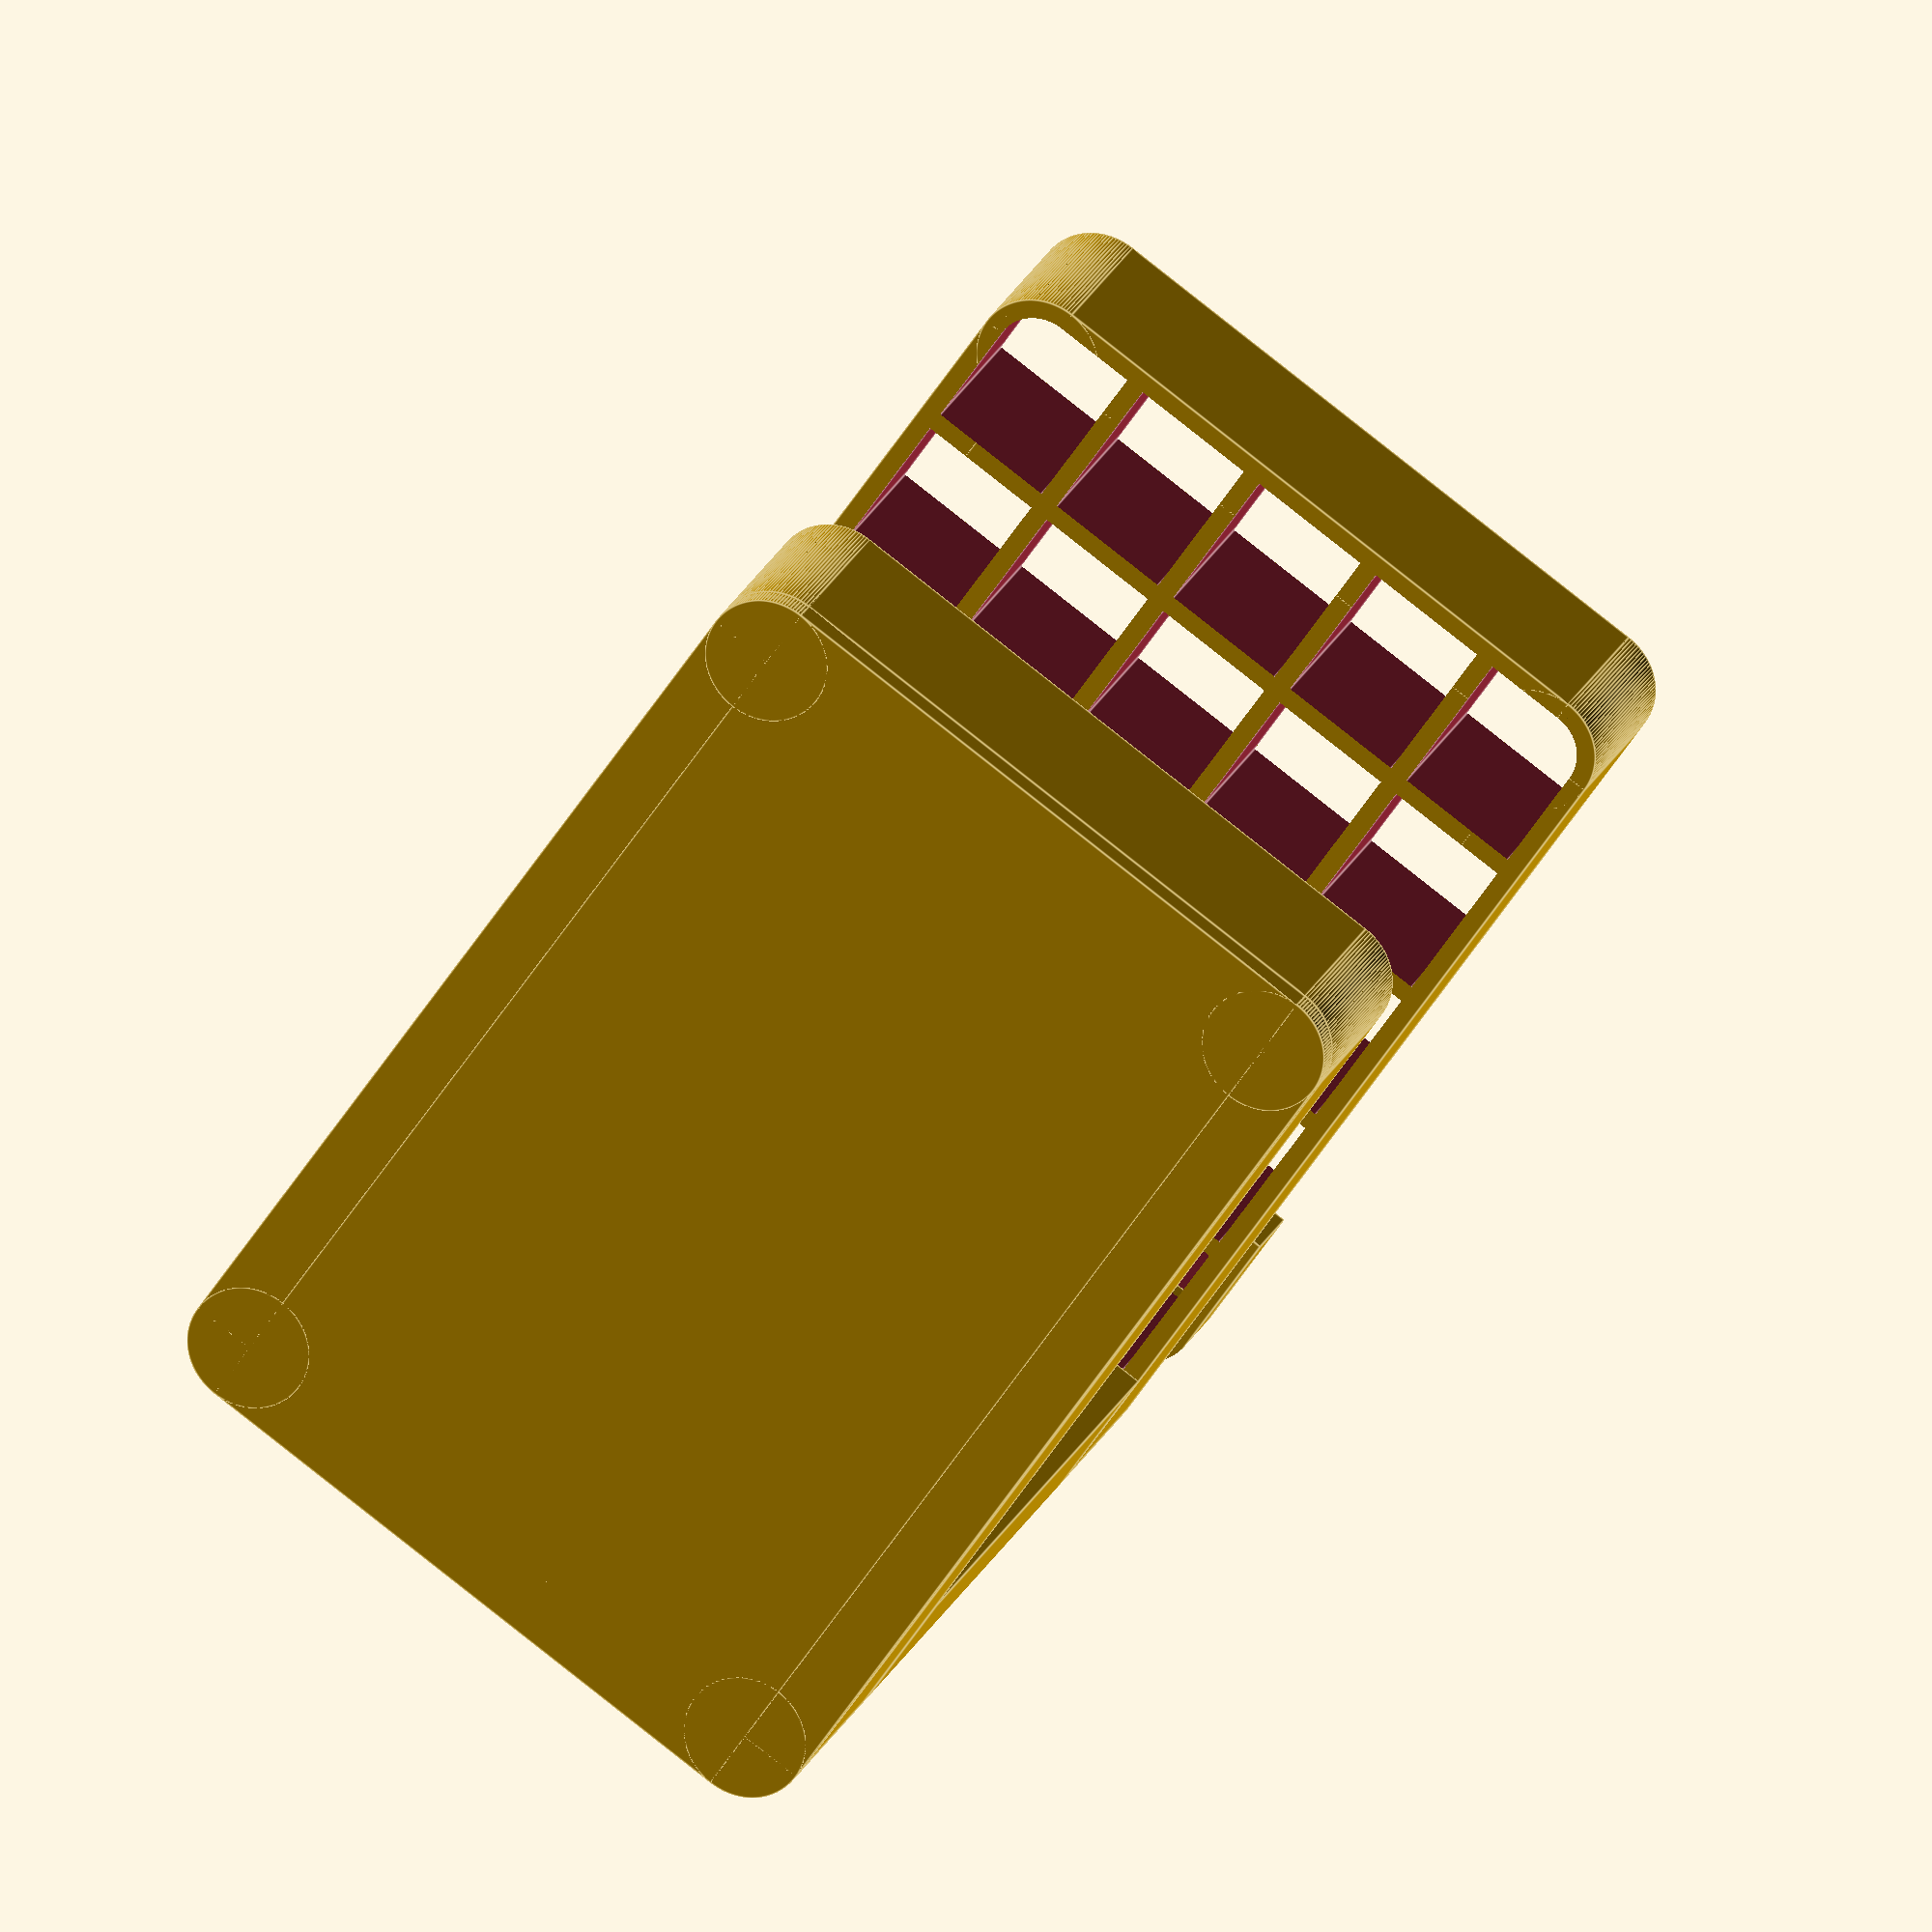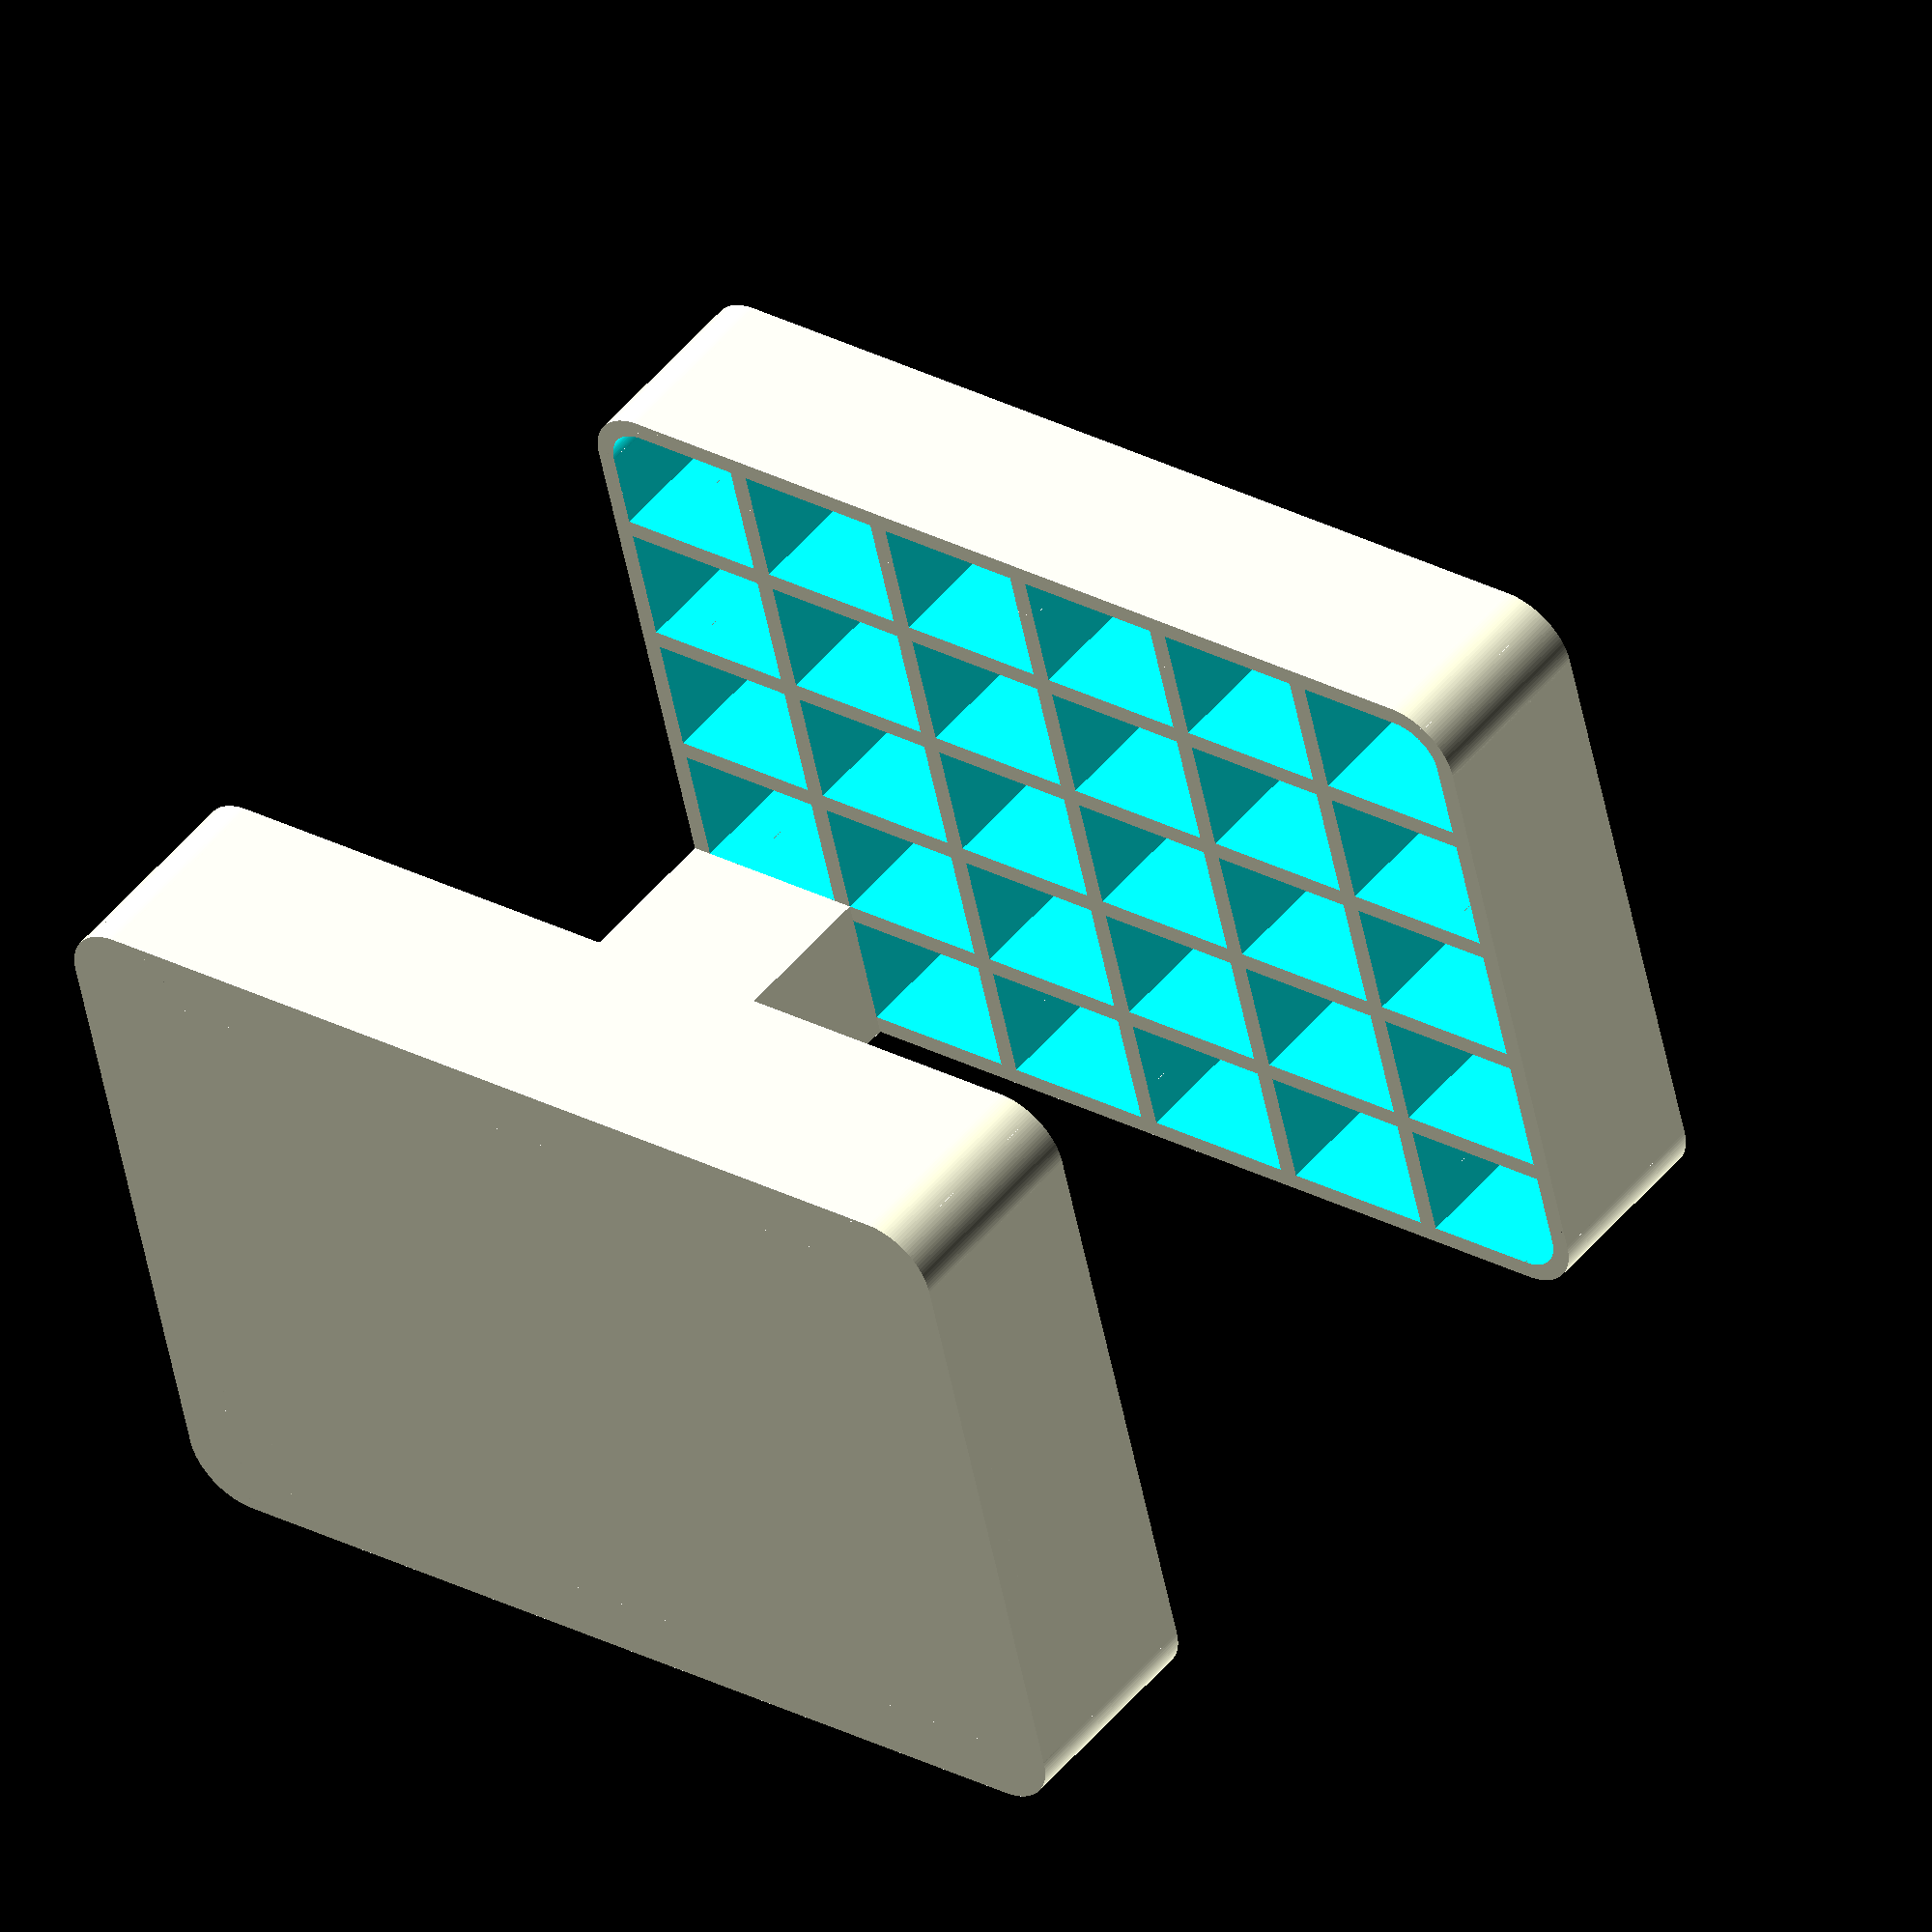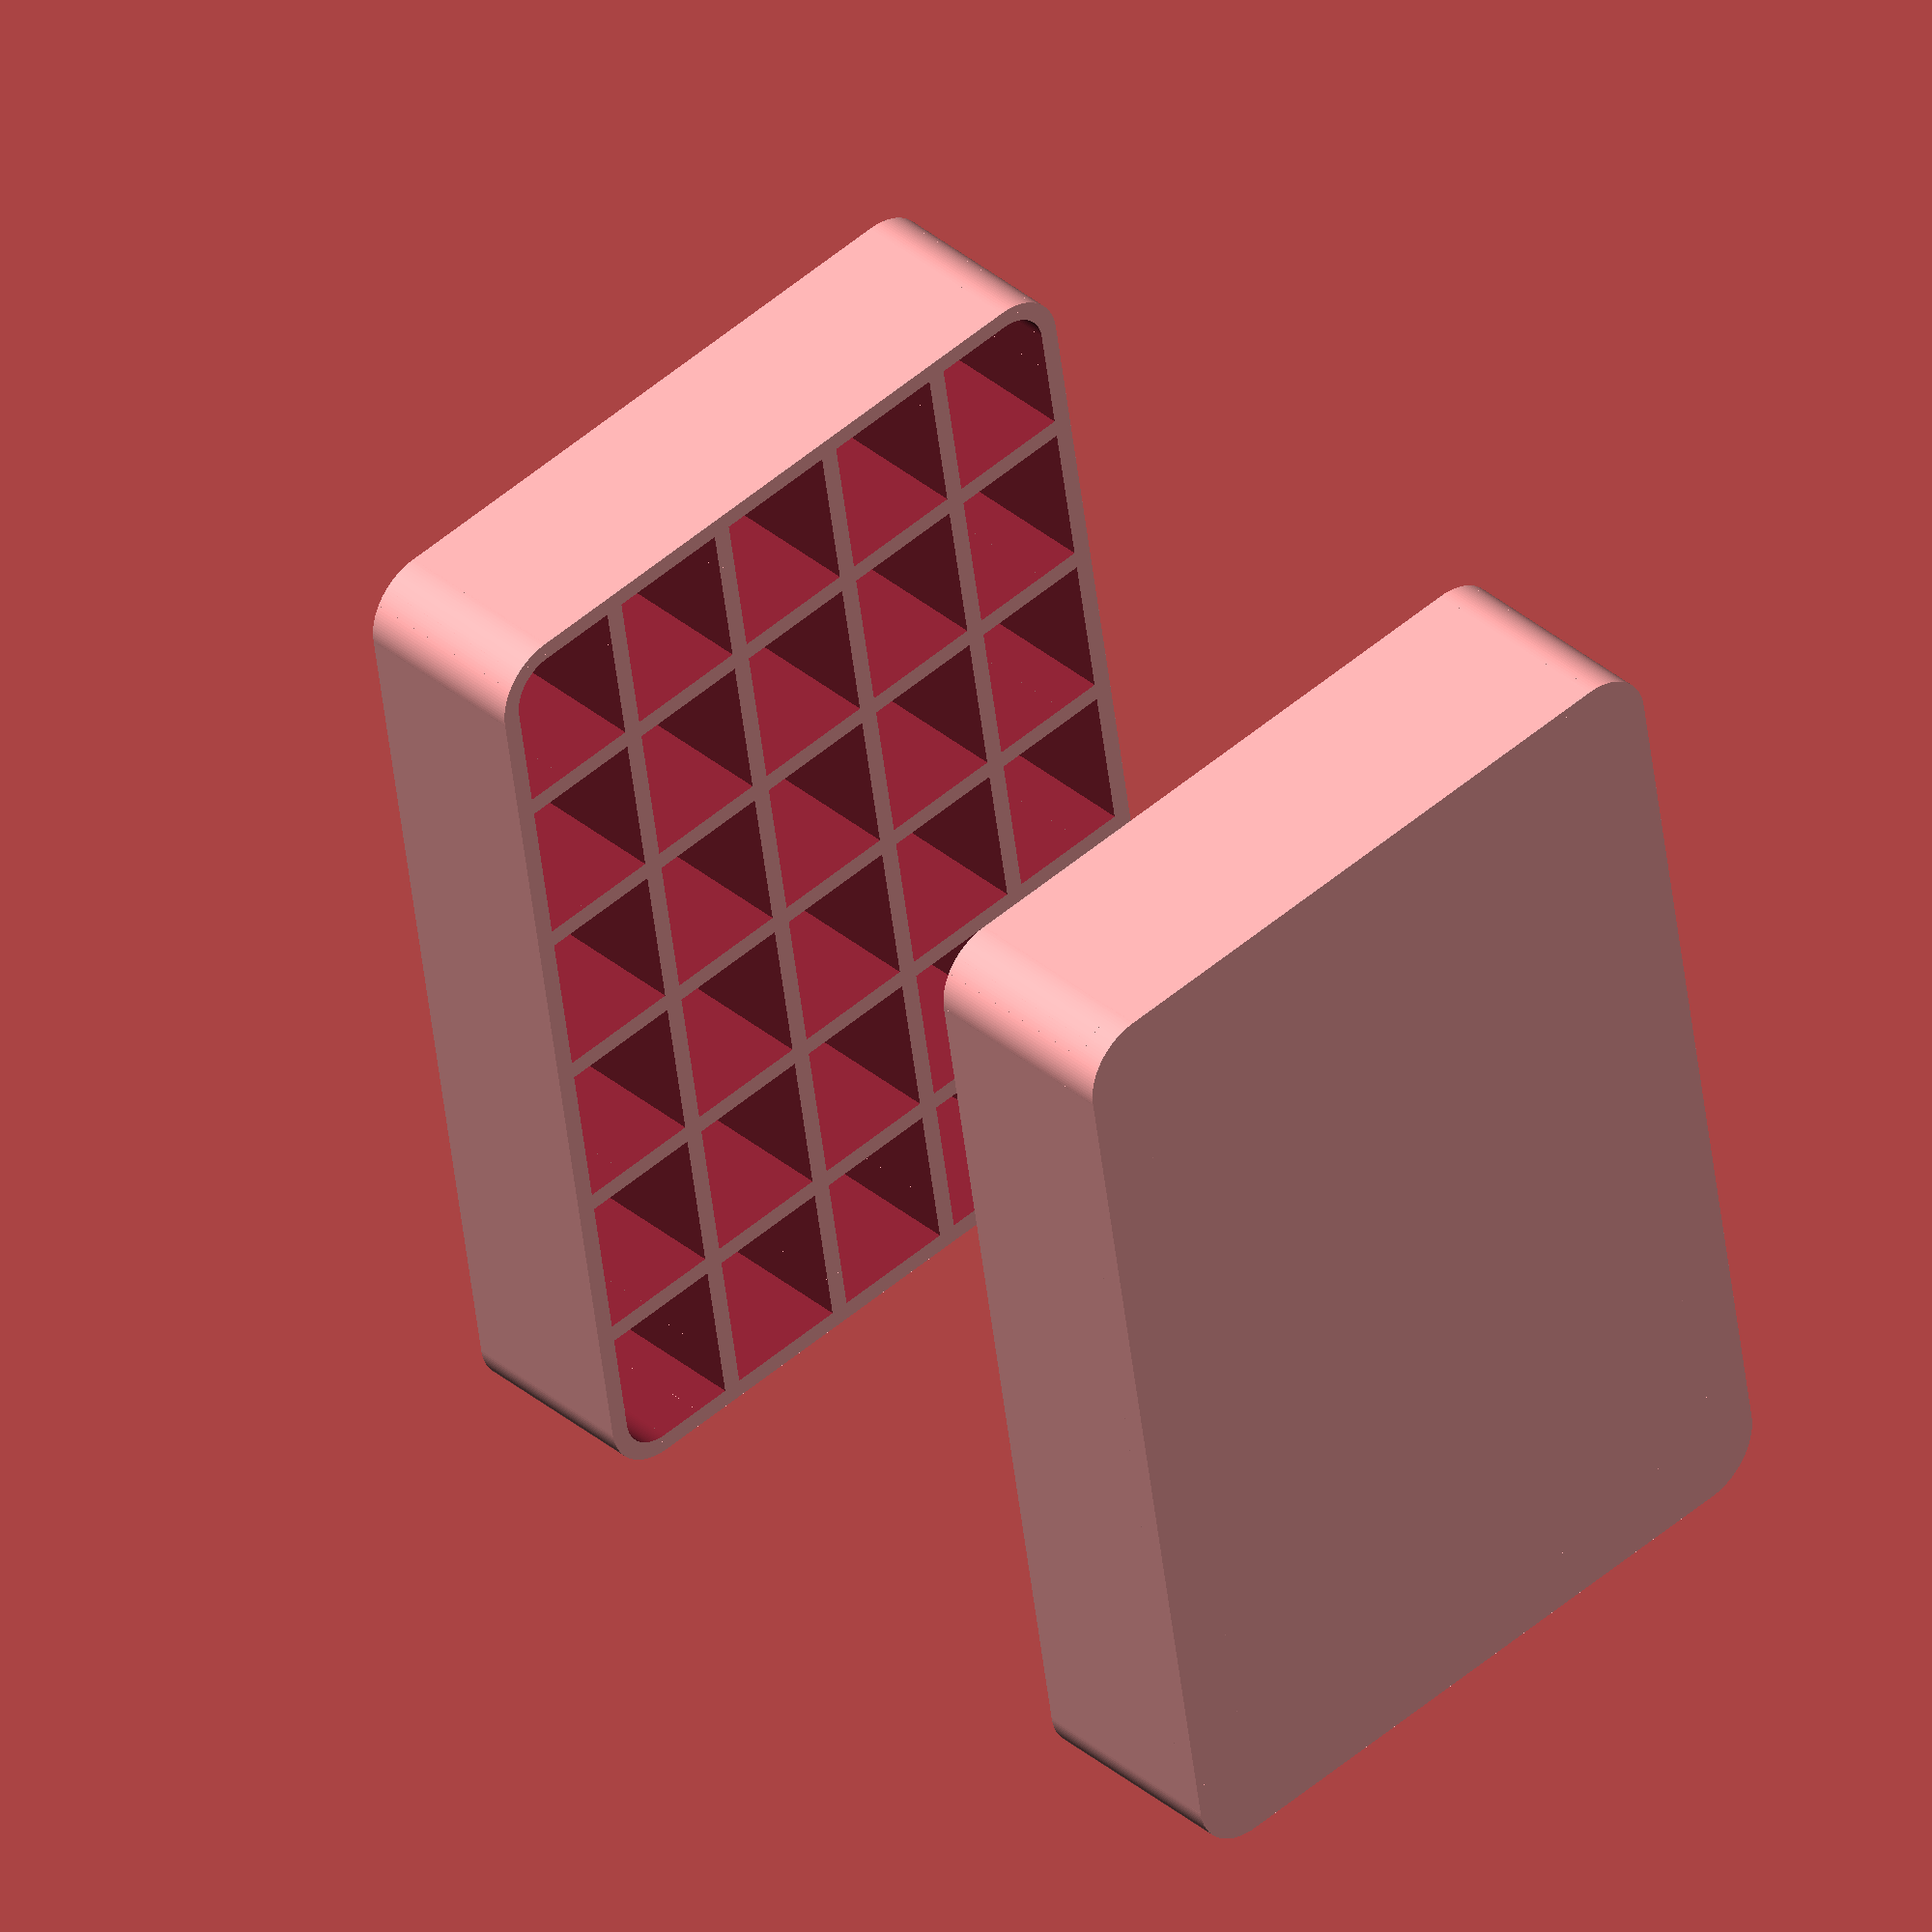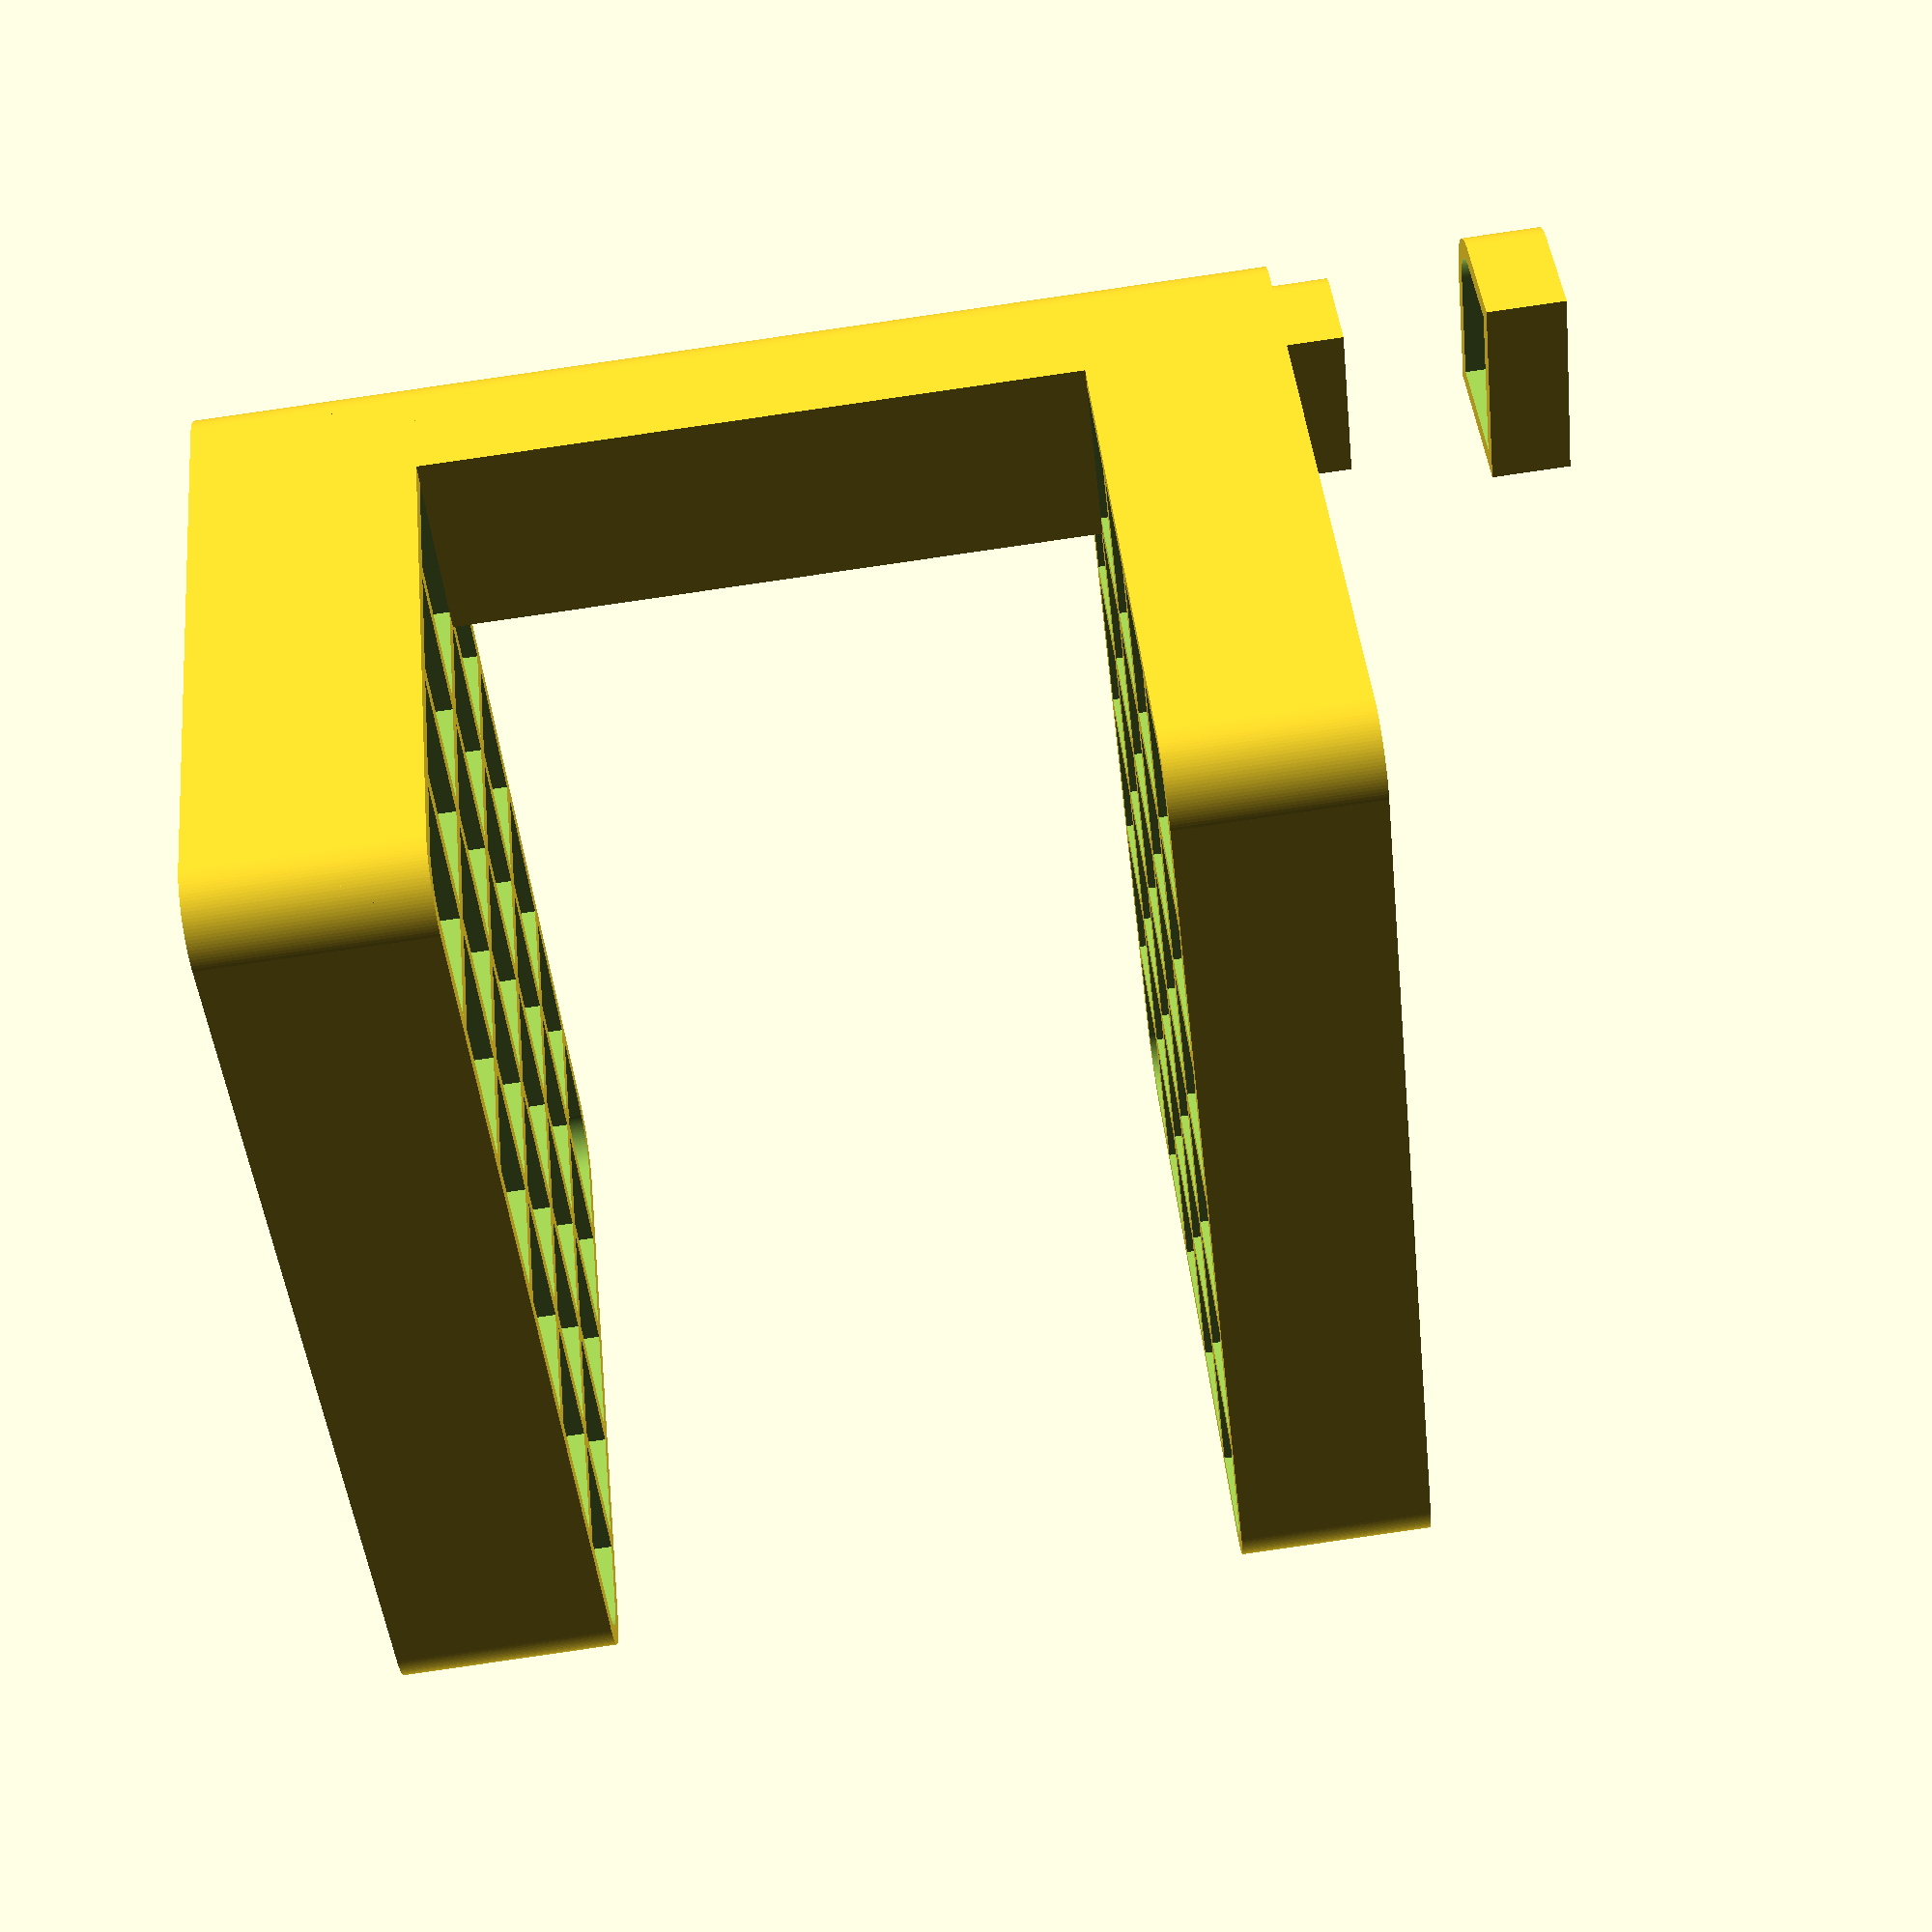
<openscad>
// Brush holder
//
// ===================================================
// This is a remix of the Cubistand Pen Brush Holder Stand
// by sdmc
//
// ===================================================


// preview[view:south, tilt:top]

/* [Parameters] */

// Which part would you like to see?
part = "fullset"; // [base:Base only,top:Top only,rod:Connecting rod,cap: Connecting rod cap, fullset:Full set of parts]

// Paintbrush hole width.
hole_w = 20; 

// Paintbrush hole length.
hole_d = 25;

// Wall thickness. 
wall_thickness = 3; 

// Holder base and top height
holder_h = 30; 

//Rod height (excludes the part that goes into the base and top)
rod_h = 100; 

// Number of holes width
holes_count_w = 5;

// Number of holes depth
holes_count_d = 6;

// Rounding. This is the rounding at the corners of the base and top.
rounding = 10; 

// Bottom Thickness. 
bottom_h = 4; //[1,2,3,4,5]

// Rod play. This shrinks the ends of the rod by a smidge so they can be inserted into the printed base and top.
rod_play = 0.05; // [0,0.05, 0.1, 0.2]

// Cap height. Zero means no cap.
cap_h = 12; 

/*[Hidden]*/
full_width = holes_count_w * (hole_w + wall_thickness) + wall_thickness;
full_depth = holes_count_d * (hole_d + wall_thickness) + wall_thickness;
$fn = 128;


inner_rounding = rounding - wall_thickness;
if ( inner_rounding < 0 ) {
    inner_rounding = 0;
}

print_part();

module print_part() {
    if (part=="base") {
        part_base();
    }
    else if (part == "top") {
        part_main();
    }
    else if (part == "cap") {
        rotate([0,180,0]) part_cap();
    }
    else if (part == "rod") {
        part_rod();
    }
    else if (part=="fullset") {
        part_fullset();
    }
}

module part_fullset() {
    part_base();
    part_main();   
    part_rod();
    translate([0,0,rod_h+30+holder_h*2]) part_cap();
}

module part_cap() {
    if ( cap_h > 0 ) {
         {
            difference() {
                onecorner_rounded_rectangle(hole_w+2*wall_thickness, hole_d+2*wall_thickness, cap_h, rounding);
                translate([wall_thickness,wall_thickness,-1]) 
                onecorner_rounded_rectangle(hole_w, hole_d, cap_h - wall_thickness+2, inner_rounding);
            }
        }
    }
}

module part_rod() {
    union() {
        translate([0,0,holder_h]) 
            onecorner_rounded_rectangle(hole_w+2*wall_thickness, hole_d+2*wall_thickness, rod_h, rounding);
        
        o = sign(cap_h) * (cap_h - wall_thickness);
        
        translate([wall_thickness+rod_play,wall_thickness+rod_play,rod_play]) 
            onecorner_rounded_rectangle(hole_w-rod_play*2, 
                    hole_d-rod_play*2, 
                    rod_h+(2*holder_h)-rod_play*2 + o, 
                    inner_rounding);
    }
}

module part_base() {
    union() {
        holed_rectangle();
        translate([0,0,-bottom_h]) {
            rounded_rectangle(bottom_h);
        }
    }
}

module part_main() {
    translate([0,0,rod_h+holder_h]) {
        holed_rectangle();
    }
}

module holed_rectangle() {
    difference() {
        rounded_rectangle(holder_h);
        for( x=[0:holes_count_w-1]) {
             for( y =[0:holes_count_d-1] ) {
                translate(
                    [wall_thickness+ (hole_w + wall_thickness) * x ,
                     wall_thickness+ (hole_d + wall_thickness) * y,
                     -1]) {
                         if ( (x == 0 && y == 0)) {
                             onecorner_rounded_rectangle( hole_w, hole_d, holder_h+2, inner_rounding);
                         } 
                         else if ( x==0 && y == (holes_count_d -1)) {
                             rotated_rounded_hole(180, true);
                         }                         
                         else if ( x== (holes_count_w -1) && y == (holes_count_d -1)) {
                             rotated_rounded_hole(180, false);
                         }                         
                         else if ( x==(holes_count_w -1) && y == 0) {
                             rotated_rounded_hole(0, true);
                         }                         
                         else                          
                         {
                             onecorner_rounded_rectangle( hole_w, hole_d, holder_h+2,0);
                         }
                }
             }
        }
    }
}

module rotated_rounded_hole(deg, which_corner) {
     translate([hole_w/2, hole_d/2,0]) {
         rotate([0,0,deg]) {
             translate([-hole_w/2, -hole_d/2,0]) {
                 if ( !which_corner) 
                     onecorner_rounded_rectangle( hole_w, hole_d, holder_h+2, inner_rounding, 0);                 
                 else 
                     onecorner_rounded_rectangle( hole_w, hole_d, holder_h+2, 0, inner_rounding);
             }
         }                             
    }
}

module onecorner_rounded_rectangle(w, d, h, r, r1) {    
    difference() {
        cube([w, d, h], false);
        if ( r > 0 ) {
            round_corner(r,h);
        }
        if ( r1 > 0 ) {
            other_round_corner(r1, w, h);
        }
    }
}

module round_corner(r, h) {
    p=1;      
    difference () {
        translate([-p,-p,-p]) { 
            cube( [r+p,r+p,h+p*2] , false);
        }
        translate([r, r, -2]) {
            cylinder(h+4,r,r);
        }
    }
}

module other_round_corner(r,w,h) {
    p=1;      
    difference () {
        translate([w-r,-p,-p]) { 
            cube( [r+p,r+p,h+p*2] , false);
        }
        translate([w-r, r, -2]) {
            cylinder(h+4,r,r);
        }
    }
}

module rounded_rectangle(h) {
    union() {
        translate([0,rounding,0]) {
            cube([full_width,full_depth - (rounding * 2),h], false);
        }
        translate([rounding,0,0]) {
            cube([full_width - (rounding * 2), full_depth ,h], false);
        }
        translate([rounding,rounding,0]) {
            cylinder(h, rounding, rounding);
        }
        translate([full_width - rounding,rounding,0]) {
            cylinder(h, rounding, rounding);
        }
        translate([full_width - rounding,full_depth - rounding,0]) {
            cylinder(h, rounding, rounding);
        }
        translate([rounding,full_depth - rounding,0]) {
            cylinder(h, rounding, rounding);
        }
    }
}

</openscad>
<views>
elev=338.5 azim=325.9 roll=198.3 proj=o view=edges
elev=311.3 azim=283.2 roll=217.3 proj=o view=wireframe
elev=323.2 azim=8.7 roll=137.1 proj=o view=wireframe
elev=90.2 azim=46.3 roll=278.2 proj=p view=wireframe
</views>
